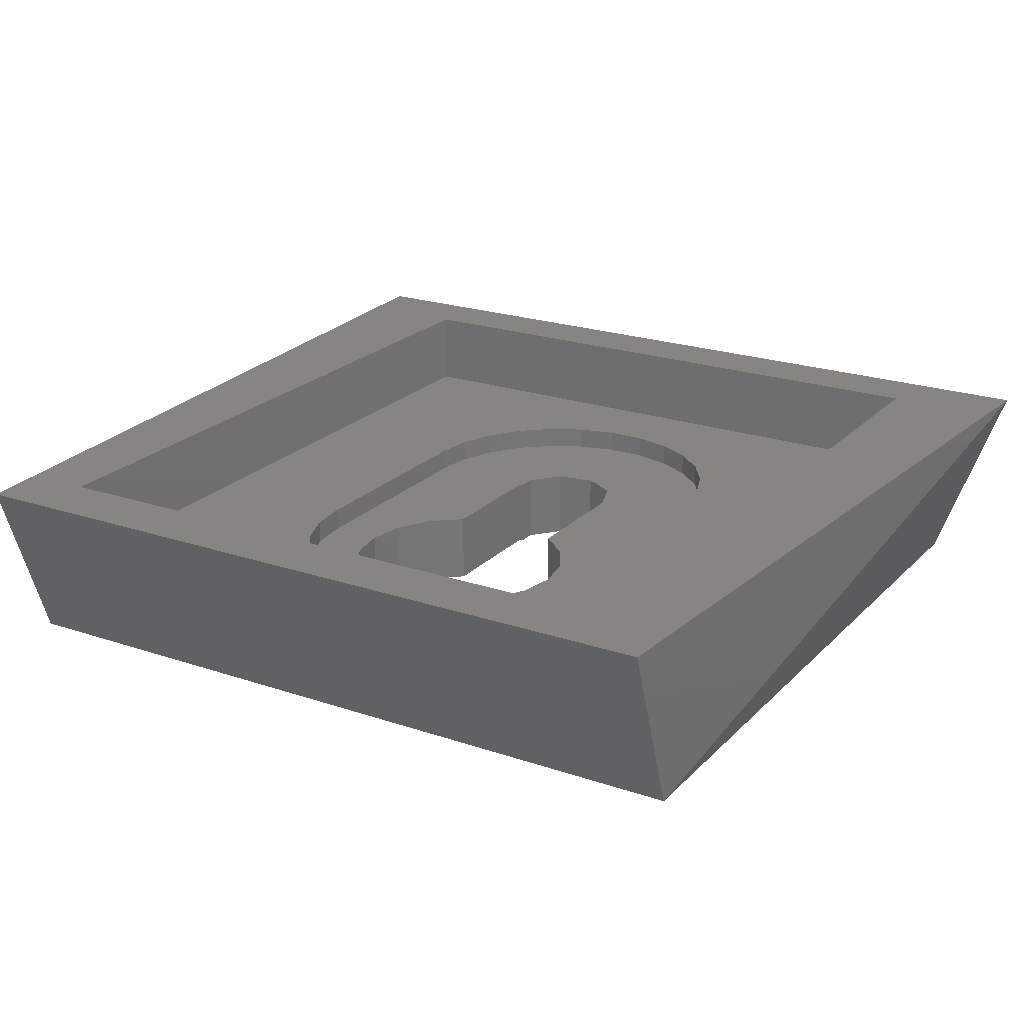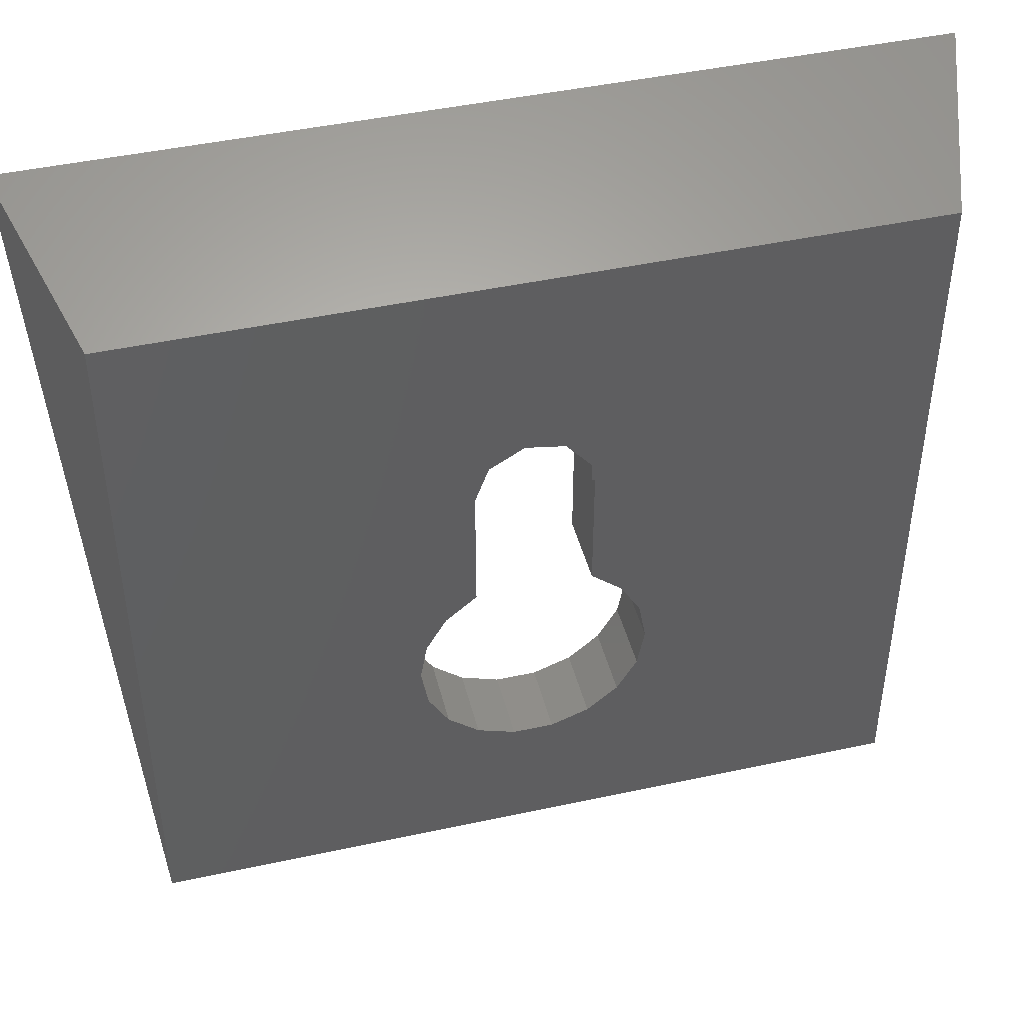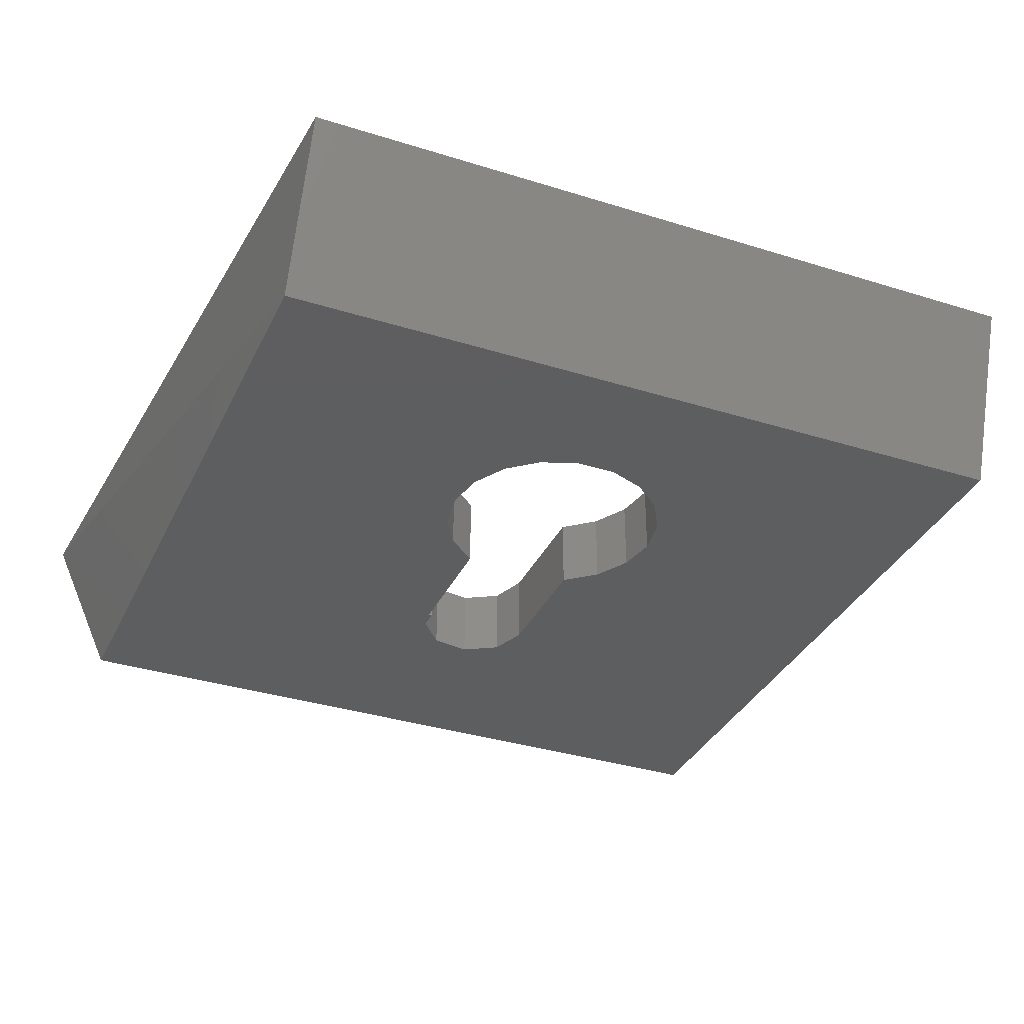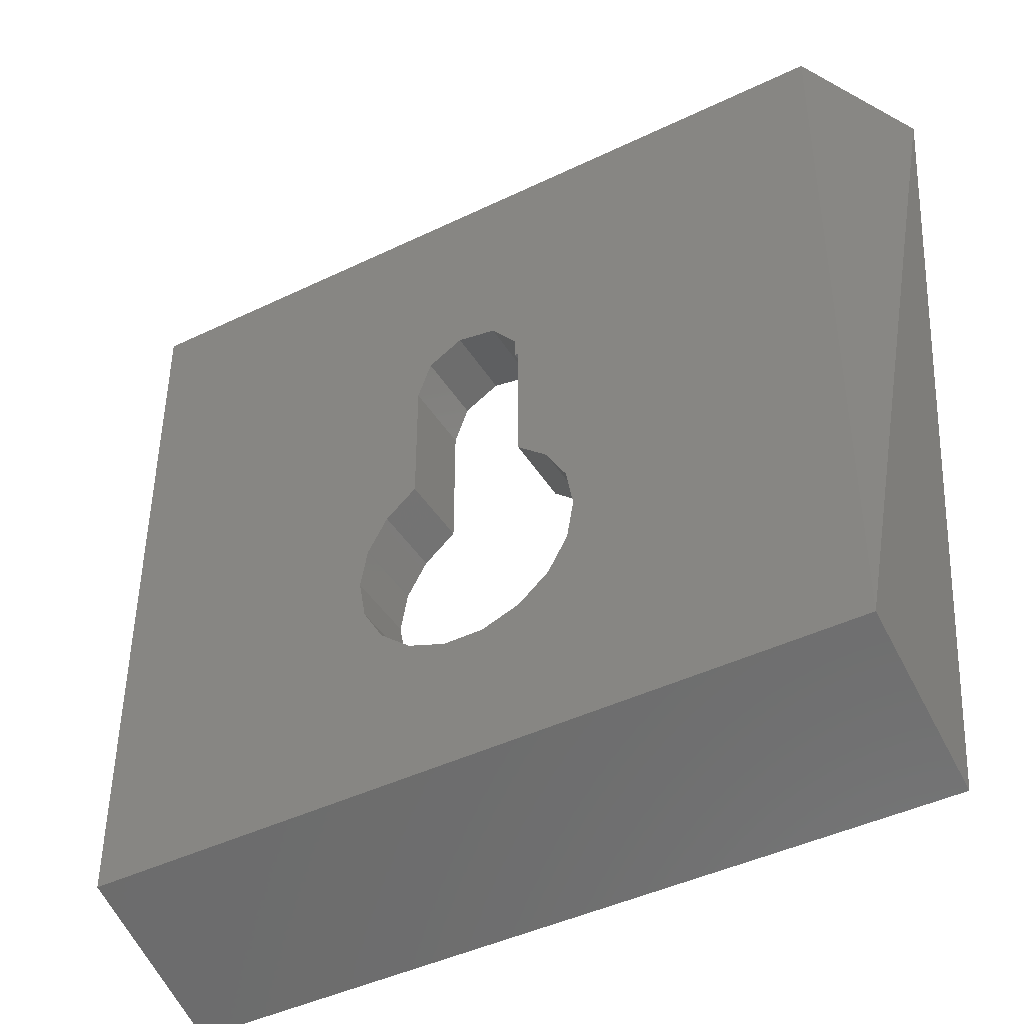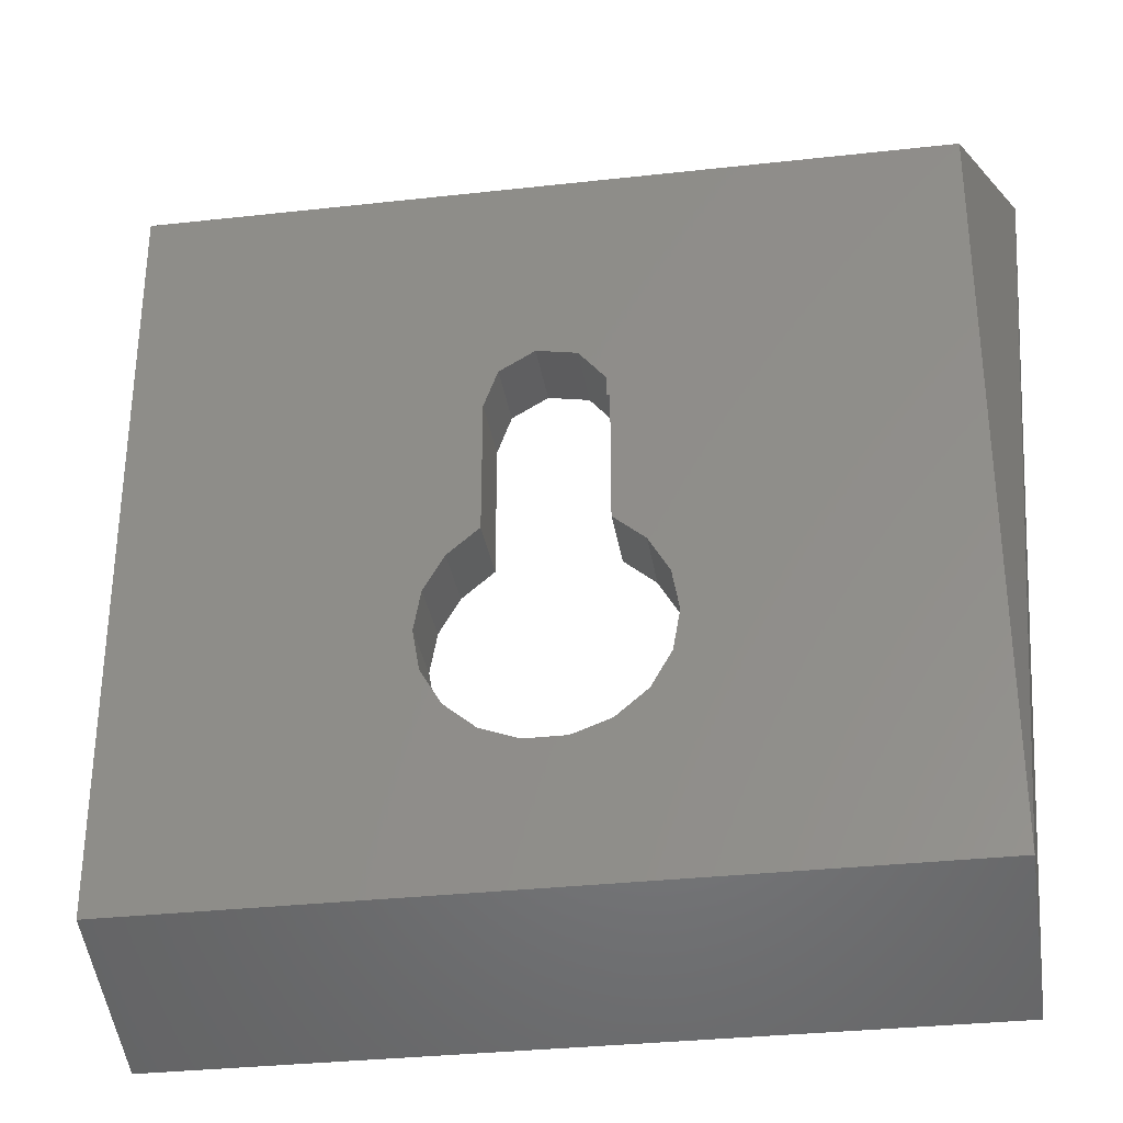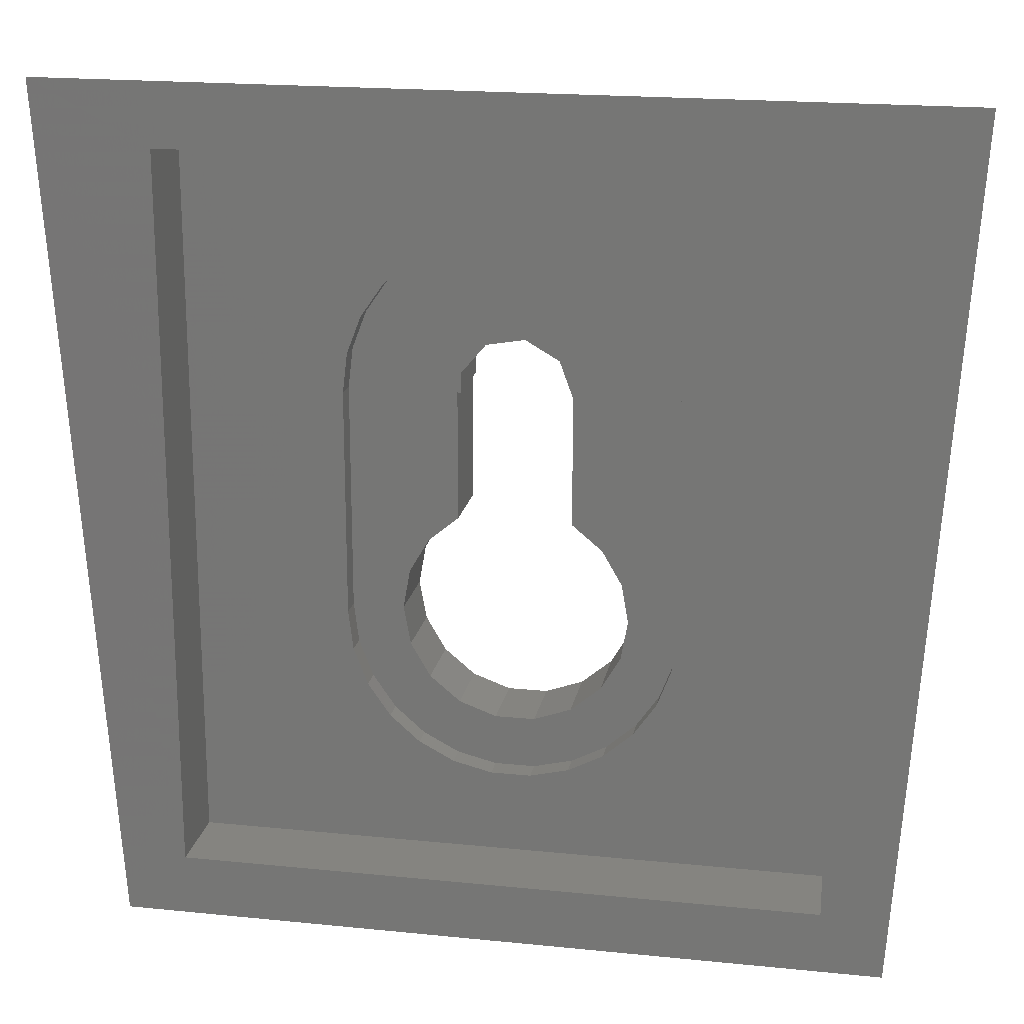
<metadata>
{"format":"stl","ext":"stl","renderer":"f3d","projection":"perspective","resolution":1024,"background":"white","views":[{"elev":22.0,"azim":30.9,"up":"+Z"},{"elev":45.1,"azim":165.9,"up":"+Y"},{"elev":-34.7,"azim":-22.8,"up":"+Z"},{"elev":-43.6,"azim":-150.3,"up":"+Y"},{"elev":-32.7,"azim":-171.2,"up":"+Y"},{"elev":19.3,"azim":10.8,"up":"+Y"}]}
</metadata>
<code>
# stl→obj: 118 verts, 236 faces
v 15.92 -15 -8.5
v 15.75 -15 -8.5
v 15.92 -14.06 -8.5
v 23.67 -24.12 -8.5
v 37 -38 -8.5
v 24 -26 -8.5
v 23.67 -27.88 -8.5
v 22.71 -29.54 -8.5
v 21.25 -30.76 -8.5
v 19.46 -31.42 -8.5
v 17.54 -31.42 -8.5
v 13.33 -27.88 -8.5
v 0 -38 -8.5
v 13 -26 -8.5
v 14.29 -29.54 -8.5
v 15.75 -30.76 -8.5
v 37 -3 -8.5
v 22.71 -22.46 -8.5
v 21.25 -15 -8.5
v 21.25 -21.24 -8.5
v 20.61 -13.23 -8.5
v 18.98 -12.29 -8.5
v 0 -3 -8.5
v 17.12 -12.62 -8.5
v 14.29 -22.46 -8.5
v 15.75 -21.24 -8.5
v 13.33 -24.12 -8.5
v 34 -38 -3.9
v 3 -38 4.654e-15
v 34 -38 4.654e-15
v 3 -38 -3.9
v 39.62 0 0
v 34 -3 3.674e-16
v 3 -3 3.674e-16
v -2.625 0 0
v 0 -41 5.021e-15
v 37 -41 5.021e-15
v 3 -3 -3.9
v 34 -3 -3.9
v 26.5 -15 -3.9
v 26.27 -13.09 -3.9
v 25.58 -11.28 -3.9
v 24.49 -9.695 -3.9
v 23.04 -8.416 -3.9
v 21.34 -7.52 -3.9
v 19.46 -7.058 -3.9
v 17.54 -7.058 -3.9
v 10.5 -15 -3.9
v 10.5 -26 -3.9
v 10.73 -13.09 -3.9
v 11.42 -11.28 -3.9
v 12.51 -9.695 -3.9
v 13.96 -8.416 -3.9
v 15.66 -7.52 -3.9
v 26.5 -26 -3.9
v 26.27 -27.91 -3.9
v 25.58 -29.72 -3.9
v 24.49 -31.3 -3.9
v 23.04 -32.58 -3.9
v 21.34 -33.48 -3.9
v 19.46 -33.94 -3.9
v 17.54 -33.94 -3.9
v 15.66 -33.48 -3.9
v 13.96 -32.58 -3.9
v 12.51 -31.3 -3.9
v 11.42 -29.72 -3.9
v 10.73 -27.91 -3.9
v 15.92 -15 -5
v 15.92 -14.06 -5
v 20.61 -13.23 -5
v 21.25 -15 -5
v 18.98 -12.29 -5
v 17.12 -12.62 -5
v 15.75 -21.24 -5
v 15.75 -15 -5
v 21.25 -21.24 -5
v 10.5 -15 -5
v 10.5 -26 -5
v 26.27 -13.09 -5
v 21.34 -7.52 -5
v 19.46 -7.058 -5
v 23.04 -8.416 -5
v 17.54 -7.058 -5
v 15.66 -7.52 -5
v 13.96 -8.416 -5
v 12.51 -9.695 -5
v 11.42 -11.28 -5
v 10.73 -13.09 -5
v 14.29 -22.46 -5
v 13.33 -24.12 -5
v 26.5 -15 -5
v 22.71 -22.46 -5
v 26.5 -26 -5
v 25.58 -11.28 -5
v 24 -26 -5
v 23.67 -24.12 -5
v 24.49 -9.695 -5
v 26.27 -27.91 -5
v 23.67 -27.88 -5
v 25.58 -29.72 -5
v 22.71 -29.54 -5
v 24.49 -31.3 -5
v 23.04 -32.58 -5
v 21.25 -30.76 -5
v 21.34 -33.48 -5
v 19.46 -31.42 -5
v 19.46 -33.94 -5
v 17.54 -31.42 -5
v 17.54 -33.94 -5
v 15.66 -33.48 -5
v 15.75 -30.76 -5
v 13.96 -32.58 -5
v 14.29 -29.54 -5
v 11.42 -29.72 -5
v 13.33 -27.88 -5
v 10.73 -27.91 -5
v 13 -26 -5
v 12.51 -31.3 -5
f 1 2 3
f 4 5 6
f 5 7 6
f 5 8 7
f 5 9 8
f 5 10 9
f 5 11 10
f 12 13 14
f 15 13 12
f 16 13 15
f 11 13 16
f 13 11 5
f 5 4 17
f 18 17 4
f 19 18 20
f 18 19 17
f 21 17 19
f 22 17 21
f 23 22 24
f 25 2 26
f 23 2 25
f 23 25 27
f 13 27 14
f 23 27 13
f 22 23 17
f 3 23 24
f 2 23 3
f 28 29 30
f 29 28 31
f 30 32 33
f 32 34 33
f 35 29 34
f 29 35 36
f 35 34 32
f 32 30 37
f 29 37 30
f 37 29 36
f 38 33 34
f 33 38 39
f 29 38 34
f 38 29 31
f 39 40 28
f 39 41 40
f 39 42 41
f 39 43 42
f 39 44 43
f 39 45 44
f 39 46 45
f 39 47 46
f 38 47 39
f 48 38 49
f 50 38 48
f 51 38 50
f 52 38 51
f 53 38 52
f 54 38 53
f 47 38 54
f 55 28 40
f 56 28 55
f 57 28 56
f 58 28 57
f 59 28 58
f 60 28 59
f 61 28 60
f 62 28 61
f 31 62 63
f 31 49 38
f 62 31 28
f 64 31 63
f 65 31 64
f 66 31 65
f 67 31 66
f 49 31 67
f 28 33 39
f 33 28 30
f 17 35 32
f 35 17 23
f 36 35 13
f 13 35 23
f 37 5 32
f 5 17 32
f 13 37 36
f 37 13 5
f 68 3 69
f 3 68 1
f 19 70 21
f 70 19 71
f 22 70 72
f 70 22 21
f 24 72 73
f 72 24 22
f 69 24 73
f 24 69 3
f 74 2 75
f 2 74 26
f 20 71 19
f 71 20 76
f 2 68 75
f 68 2 1
f 49 77 48
f 77 49 78
f 79 70 71
f 72 80 81
f 82 72 70
f 83 72 81
f 83 73 72
f 84 73 83
f 69 75 68
f 85 73 84
f 86 73 85
f 73 86 69
f 87 69 86
f 88 69 87
f 74 77 89
f 89 77 90
f 69 88 75
f 71 91 79
f 91 92 93
f 70 79 94
f 95 93 96
f 70 94 97
f 93 95 98
f 98 99 100
f 99 98 95
f 70 97 82
f 76 91 71
f 72 82 80
f 93 92 96
f 91 76 92
f 101 100 99
f 100 101 102
f 102 101 103
f 104 103 101
f 103 104 105
f 106 105 104
f 105 106 107
f 108 107 106
f 108 109 107
f 110 108 111
f 108 110 109
f 112 111 113
f 111 112 110
f 114 113 115
f 116 115 117
f 113 118 112
f 78 90 77
f 77 75 88
f 90 78 117
f 116 117 78
f 75 77 74
f 113 114 118
f 115 116 114
f 93 40 91
f 40 93 55
f 81 45 46
f 45 81 80
f 94 43 97
f 43 94 42
f 79 42 94
f 42 79 41
f 80 44 45
f 44 80 82
f 48 88 50
f 88 48 77
f 91 41 79
f 41 91 40
f 85 54 53
f 54 85 84
f 86 53 52
f 53 86 85
f 50 87 51
f 87 50 88
f 82 43 44
f 43 82 97
f 83 46 47
f 46 83 81
f 51 86 52
f 86 51 87
f 84 47 54
f 47 84 83
f 98 55 93
f 55 98 56
f 109 63 62
f 63 109 110
f 102 59 58
f 59 102 103
f 65 114 66
f 114 65 118
f 66 116 67
f 116 66 114
f 112 65 64
f 65 112 118
f 102 57 100
f 57 102 58
f 100 56 98
f 56 100 57
f 105 61 60
f 61 105 107
f 107 62 61
f 62 107 109
f 103 60 59
f 60 103 105
f 67 78 49
f 78 67 116
f 110 64 63
f 64 110 112
f 7 95 6
f 95 7 99
f 10 108 106
f 108 10 11
f 8 104 101
f 104 8 9
f 8 99 7
f 99 8 101
f 9 106 104
f 106 9 10
f 113 12 115
f 12 113 15
f 115 14 117
f 14 115 12
f 16 113 111
f 113 16 15
f 6 96 4
f 96 6 95
f 90 25 89
f 25 90 27
f 117 27 90
f 27 117 14
f 11 111 108
f 111 11 16
f 4 92 18
f 92 4 96
f 25 74 89
f 74 25 26
f 20 92 76
f 92 20 18

</code>
